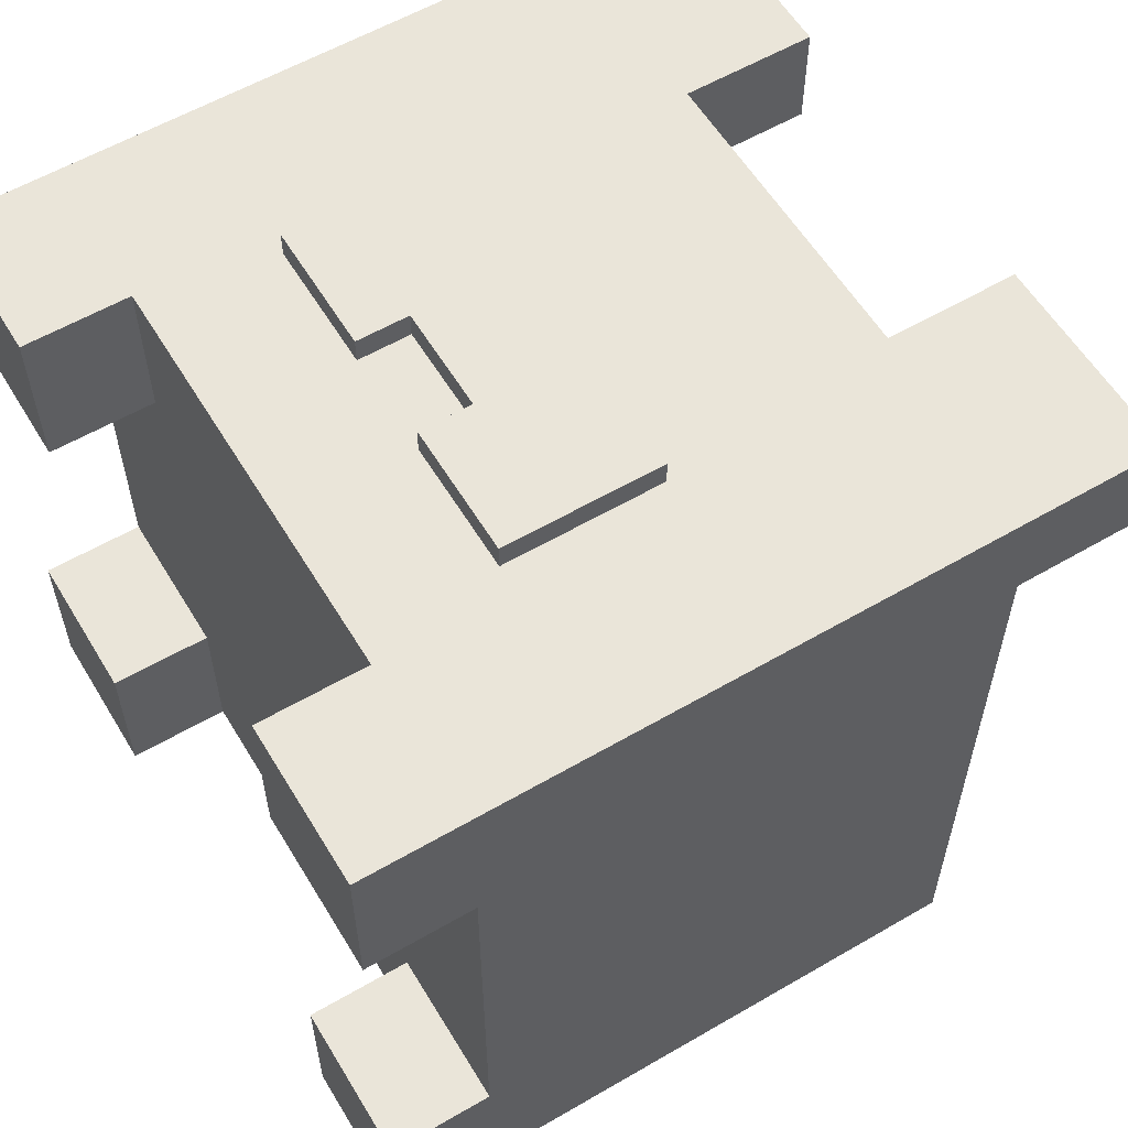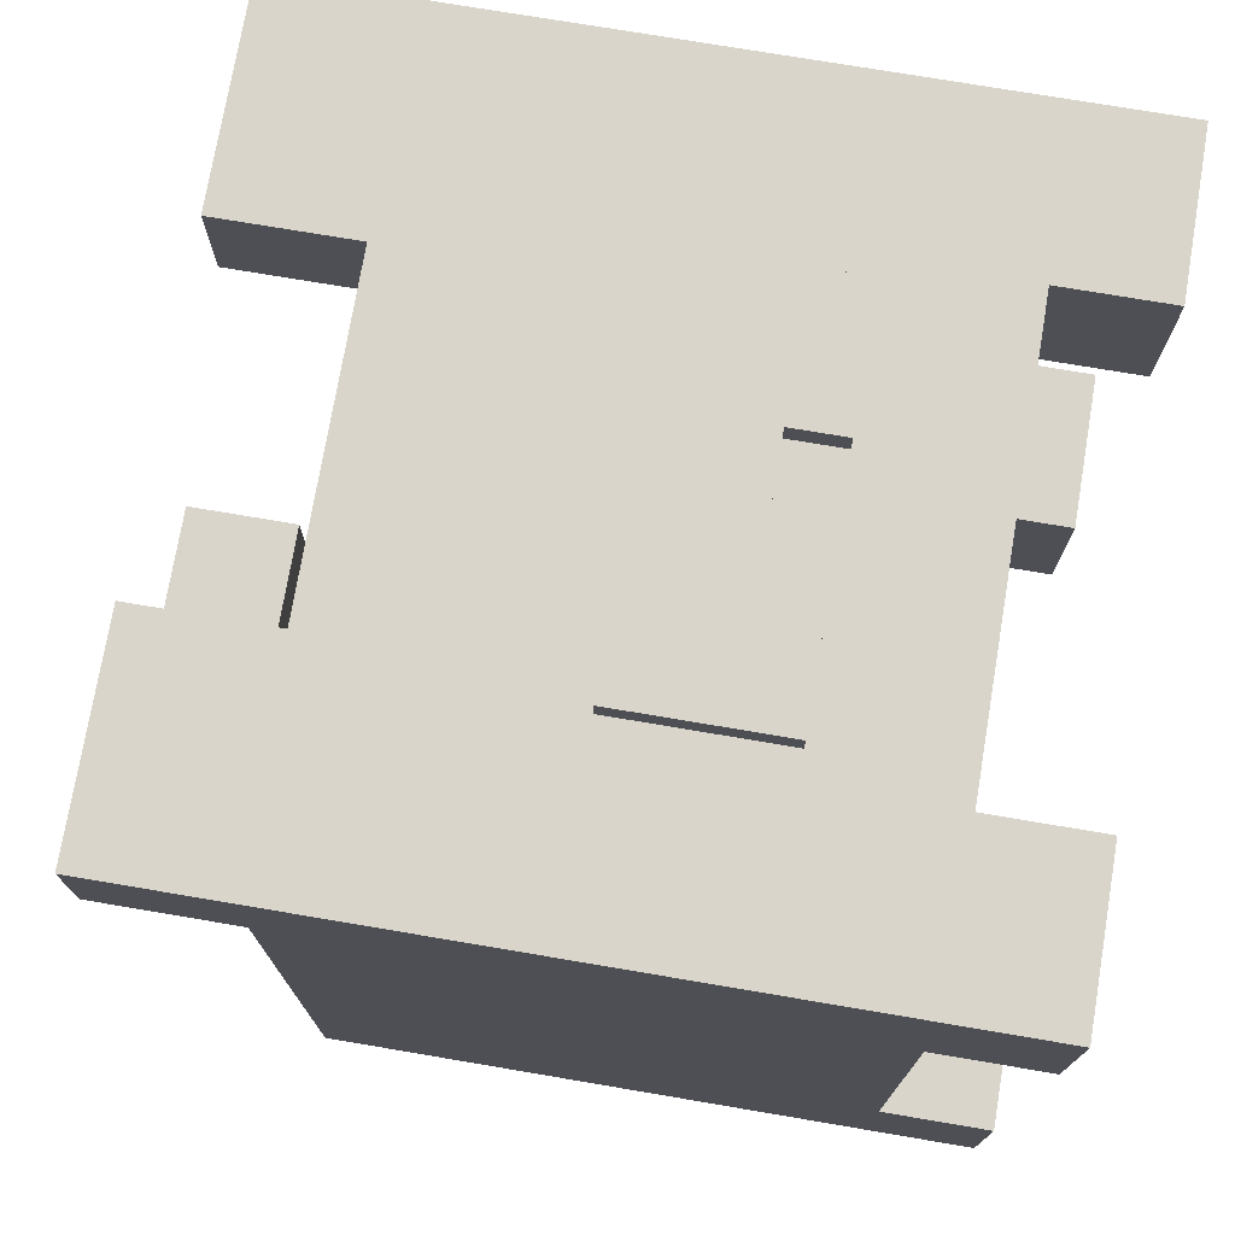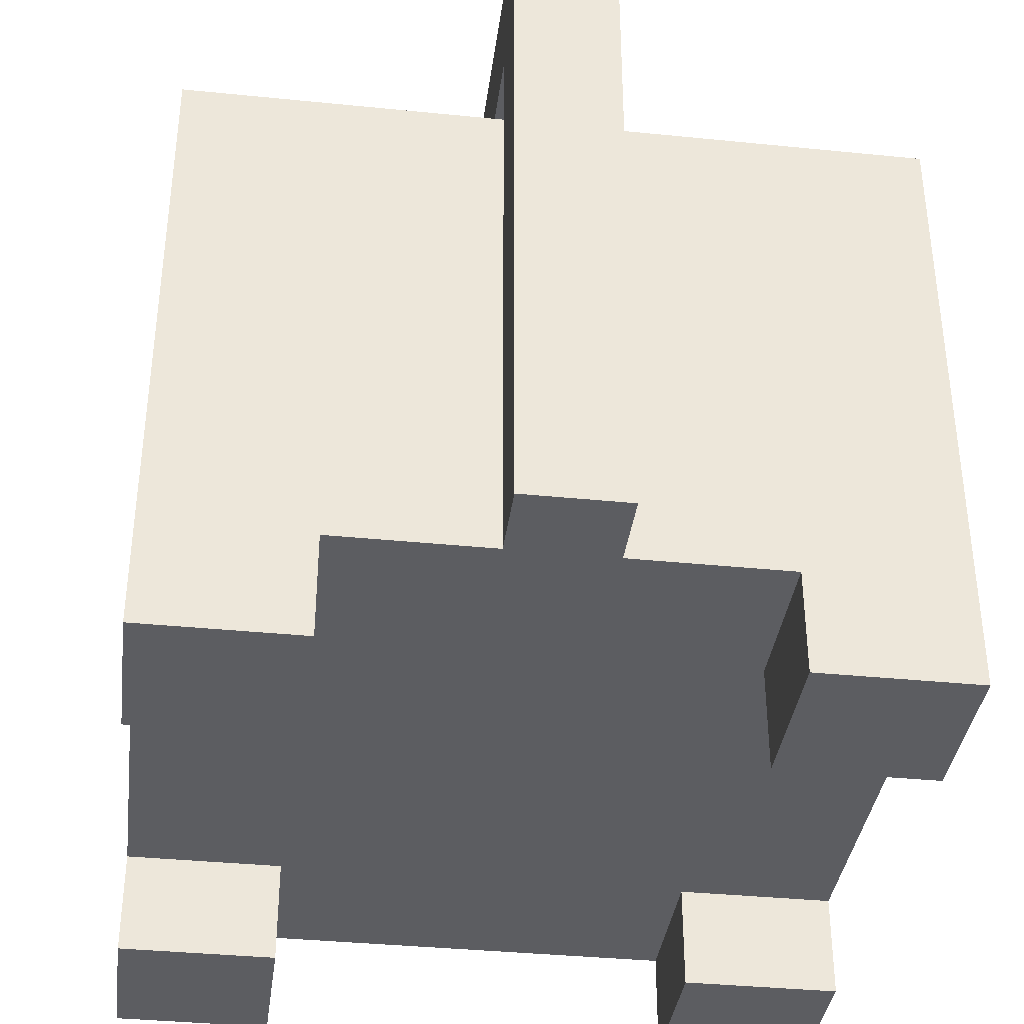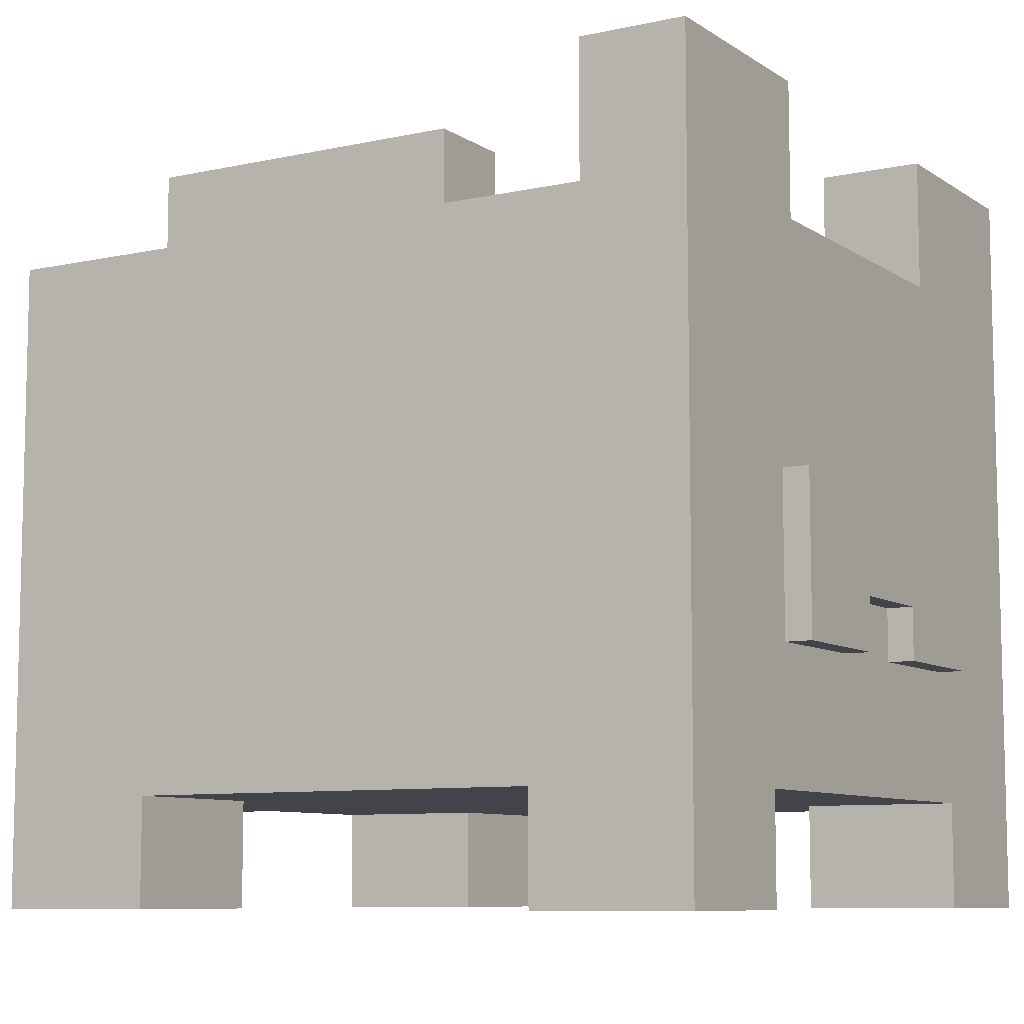
<metadata>
{"format":"obj","ext":"obj","renderer":"f3d","projection":"perspective","resolution":1024,"background":"white","views":[{"elev":58.3,"azim":59.0,"up":"+Z"},{"elev":74.5,"azim":-80.4,"up":"+Z"},{"elev":-37.2,"azim":172.6,"up":"+Y"},{"elev":-8.5,"azim":-59.1,"up":"+Y"}]}
</metadata>
<code>
o
v -1.4 0.2 1.5
v -1.4 0.2 0.9
v -1.4 0.2 -0.7
v -1.4 0.2 -1.3
v -1.4 0.3 1.5
v -1.4 0.3 0.9
v -1.4 0.3 -0.7
v -1.4 0.3 -1.3
v -1.4 0.6 0.9
v -1.4 0.6 -0.7
v -1.4 0.8 0.9
v -1.4 0.8 -0.7
v -1.4 2.6 1.1
v -1.4 2.6 -1.3
v -1.4 3.1 1.5
v -1.4 3.1 1.1
v -0.7 1.1 1.6
v -0.7 1.1 1.5
v -0.7 1.7 1.6
v -0.7 1.7 1.5
v -0.2 0.6 -1.3
v -0.2 0.6 -1.6
v -0.2 0.8 -1.3
v -0.2 0.9 -1.3
v -0.2 0.9 -1.6
v -0.2 1.2 -1.3
v -0.2 1.2 -1.6
v -0.2 1.5 -1.3
v -0.2 1.5 -1.6
v -0.2 1.8 -1.3
v -0.2 1.8 -1.6
v -0.2 2.1 -1.3
v -0.2 2.1 -1.6
v -0.2 2.4 -1.3
v -0.2 2.4 -1.6
v -0.2 2.6 -1.3
v -0.2 2.7 -1.3
v -0.2 2.7 -1.6
v -0.2 2.9 -0.2
v -0.2 2.9 -0.6
v -0.2 2.9 -0.9
v -0.2 2.9 -1.2
v -0.2 2.9 -1.3
v -0.2 3 -1.5
v -0.2 3 -1.6
v -0.2 3.3 -0.2
v -0.2 3.3 -0.6
v -0.2 3.3 -0.9
v -0.2 3.3 -1.2
v -0.2 3.3 -1.5
v -0.2 3.3 -1.6
v 0.2 1.1 1.6
v 0.2 1.1 1.5
v 0.2 1.3 1.6
v 0.2 1.3 1.5
v 0.6 2.6 1.5
v 0.6 2.6 1.1
v 0.6 3.1 1.5
v 0.6 3.1 1.1
v 0.8 0.2 1.5
v 0.8 0.2 0.9
v 0.8 0.2 -0.7
v 0.8 0.2 -1.3
v 0.8 0.3 1.5
v 0.8 0.3 0.9
v 0.8 0.3 -0.7
v 0.8 0.3 -1.3
v 0.8 0.6 1.5
v 0.8 0.6 1.4
v 0.8 0.6 0.9
v 0.8 0.6 -0.7
v 0.8 0.6 -1.2
v 0.8 0.6 -1.3
v -0.8 0.2 1.5
v -0.8 0.2 0.9
v -0.8 0.2 -0.7
v -0.8 0.2 -1.3
v -0.8 0.3 1.5
v -0.8 0.3 0.9
v -0.8 0.3 -0.7
v -0.8 0.3 -1.3
v -0.8 0.6 1.5
v -0.8 0.6 1.4
v -0.8 0.6 0.9
v -0.8 0.6 -0.7
v -0.8 0.6 -1.2
v -0.8 0.6 -1.3
v -0.6 2.6 1.5
v -0.6 2.6 1.1
v -0.6 3.1 1.5
v -0.6 3.1 1.1
v -0.2 1.1 1.6
v -0.2 1.1 1.5
v -0.2 1.3 1.6
v -0.2 1.3 1.5
v 0.2 0.6 -1.3
v 0.2 0.6 -1.6
v 0.2 0.8 -1.3
v 0.2 0.9 -1.3
v 0.2 0.9 -1.6
v 0.2 1.2 -1.3
v 0.2 1.2 -1.6
v 0.2 1.5 -1.3
v 0.2 1.5 -1.6
v 0.2 1.8 -1.3
v 0.2 1.8 -1.6
v 0.2 2.1 -1.3
v 0.2 2.1 -1.6
v 0.2 2.4 -1.3
v 0.2 2.4 -1.6
v 0.2 2.6 -1.3
v 0.2 2.7 -1.3
v 0.2 2.7 -1.6
v 0.2 2.9 -0.2
v 0.2 2.9 -0.6
v 0.2 2.9 -0.9
v 0.2 2.9 -1.2
v 0.2 2.9 -1.3
v 0.2 3 -1.5
v 0.2 3 -1.6
v 0.2 3.3 -0.2
v 0.2 3.3 -0.6
v 0.2 3.3 -0.9
v 0.2 3.3 -1.2
v 0.2 3.3 -1.5
v 0.2 3.3 -1.6
v 0.7 1.1 1.6
v 0.7 1.1 1.5
v 0.7 1.7 1.6
v 0.7 1.7 1.5
v 1.4 0.2 1.5
v 1.4 0.2 0.9
v 1.4 0.2 -0.7
v 1.4 0.2 -1.3
v 1.4 0.3 1.5
v 1.4 0.3 0.9
v 1.4 0.3 -0.7
v 1.4 0.3 -1.3
v 1.4 0.6 0.9
v 1.4 0.6 -0.7
v 1.4 0.8 0.9
v 1.4 0.8 -0.7
v 1.4 2.6 1.1
v 1.4 2.6 -1.3
v 1.4 3.1 1.5
v 1.4 3.1 1.1
v -0.7 1.1 1.6
v -0.7 1.7 1.6
v -0.2 1.1 1.6
v -0.2 1.3 1.6
v -0.2 1.5 1.6
v -0.2 1.7 1.6
v 0.2 1.1 1.6
v 0.2 1.3 1.6
v 0.2 1.5 1.6
v 0.2 1.7 1.6
v 0.7 1.1 1.6
v 0.7 1.7 1.6
v -1.4 0.2 1.5
v -1.4 0.3 1.5
v -1.4 3.1 1.5
v -1.2 2.6 1.5
v -1.2 2.9 1.5
v -1.1 1.7 1.5
v -1.1 2.3 1.5
v -1 1.8 1.5
v -1 2.3 1.5
v -0.8 0.2 1.5
v -0.8 0.3 1.5
v -0.8 0.6 1.5
v -0.8 0.9 1.5
v -0.8 2.6 1.5
v -0.8 2.9 1.5
v -0.7 1.1 1.5
v -0.7 1.7 1.5
v -0.7 2.1 1.5
v -0.7 2.3 1.5
v -0.6 2.6 1.5
v -0.6 3.1 1.5
v -0.5 1.7 1.5
v -0.5 1.8 1.5
v -0.5 2.1 1.5
v -0.5 2.3 1.5
v -0.2 1.1 1.5
v -0.2 1.3 1.5
v -0.2 1.7 1.5
v 0.2 1.1 1.5
v 0.2 1.3 1.5
v 0.2 1.7 1.5
v 0.5 1.7 1.5
v 0.5 2.3 1.5
v 0.6 1.8 1.5
v 0.6 2.3 1.5
v 0.6 2.6 1.5
v 0.6 3.1 1.5
v 0.7 1.1 1.5
v 0.7 1.7 1.5
v 0.8 0.2 1.5
v 0.8 0.3 1.5
v 0.8 0.6 1.5
v 0.8 0.9 1.5
v 0.8 2.6 1.5
v 0.8 2.9 1.5
v 0.9 2.1 1.5
v 0.9 2.3 1.5
v 1.1 1.7 1.5
v 1.1 1.8 1.5
v 1.1 2.1 1.5
v 1.1 2.3 1.5
v 1.2 2.6 1.5
v 1.2 2.9 1.5
v 1.4 0.2 1.5
v 1.4 0.3 1.5
v 1.4 3.1 1.5
v -0.2 2.9 -0.2
v -0.2 3.3 -0.2
v 0.2 2.9 -0.2
v 0.2 3.3 -0.2
v -1.4 0.2 -0.7
v -1.4 0.3 -0.7
v -1.4 0.6 -0.7
v -1.3 0.6 -0.7
v -0.8 0.2 -0.7
v -0.8 0.3 -0.7
v -0.8 0.6 -0.7
v 0.8 0.2 -0.7
v 0.8 0.3 -0.7
v 0.8 0.6 -0.7
v 1.3 0.6 -0.7
v 1.4 0.2 -0.7
v 1.4 0.3 -0.7
v 1.4 0.6 -0.7
v -0.2 2.6 -1.3
v -0.2 2.7 -1.3
v -0.2 2.9 -1.3
v 0.2 2.6 -1.3
v 0.2 2.7 -1.3
v 0.2 2.9 -1.3
v -1.4 2.6 1.1
v -1.4 3.1 1.1
v -1.1 2.6 1.1
v -0.6 2.6 1.1
v -0.6 3.1 1.1
v 0.6 2.6 1.1
v 0.6 3.1 1.1
v 1.1 2.6 1.1
v 1.4 2.6 1.1
v 1.4 3.1 1.1
v -1.4 0.2 0.9
v -1.4 0.3 0.9
v -1.4 0.6 0.9
v -1.3 0.6 0.9
v -0.8 0.2 0.9
v -0.8 0.3 0.9
v -0.8 0.6 0.9
v 0.8 0.2 0.9
v 0.8 0.3 0.9
v 0.8 0.6 0.9
v 1.3 0.6 0.9
v 1.4 0.2 0.9
v 1.4 0.3 0.9
v 1.4 0.6 0.9
v -1.4 0.2 -1.3
v -1.4 0.3 -1.3
v -1.4 2.6 -1.3
v -0.8 0.2 -1.3
v -0.8 0.3 -1.3
v -0.8 0.6 -1.3
v -0.8 0.8 -1.3
v -0.2 0.6 -1.3
v -0.2 0.8 -1.3
v -0.2 0.9 -1.3
v -0.2 1.2 -1.3
v -0.2 1.5 -1.3
v -0.2 1.8 -1.3
v -0.2 2.1 -1.3
v -0.2 2.4 -1.3
v -0.2 2.6 -1.3
v 0.2 0.6 -1.3
v 0.2 0.8 -1.3
v 0.2 0.9 -1.3
v 0.2 1.2 -1.3
v 0.2 1.5 -1.3
v 0.2 1.8 -1.3
v 0.2 2.1 -1.3
v 0.2 2.4 -1.3
v 0.2 2.6 -1.3
v 0.8 0.2 -1.3
v 0.8 0.3 -1.3
v 0.8 0.6 -1.3
v 0.8 0.8 -1.3
v 1.4 0.2 -1.3
v 1.4 0.3 -1.3
v 1.4 2.6 -1.3
v -0.2 0.6 -1.6
v -0.2 0.9 -1.6
v -0.2 1.2 -1.6
v -0.2 1.5 -1.6
v -0.2 1.8 -1.6
v -0.2 2.1 -1.6
v -0.2 2.4 -1.6
v -0.2 2.7 -1.6
v -0.2 3 -1.6
v -0.2 3.3 -1.6
v 0.2 0.6 -1.6
v 0.2 0.9 -1.6
v 0.2 1.2 -1.6
v 0.2 1.5 -1.6
v 0.2 1.8 -1.6
v 0.2 2.1 -1.6
v 0.2 2.4 -1.6
v 0.2 2.7 -1.6
v 0.2 3 -1.6
v 0.2 3.3 -1.6
v -1.4 0.2 1.5
v -0.8 0.2 1.5
v 0.8 0.2 1.5
v 1.4 0.2 1.5
v -1.4 0.2 0.9
v -0.8 0.2 0.9
v 0.8 0.2 0.9
v 1.4 0.2 0.9
v -1.4 0.2 -0.7
v -0.8 0.2 -0.7
v 0.8 0.2 -0.7
v 1.4 0.2 -0.7
v -1.4 0.2 -1.3
v -0.8 0.2 -1.3
v 0.8 0.2 -1.3
v 1.4 0.2 -1.3
v -0.8 0.6 1.5
v 0.8 0.6 1.5
v -0.8 0.6 1.4
v 0.8 0.6 1.4
v -1.4 0.6 0.9
v -1.3 0.6 0.9
v -0.8 0.6 0.9
v 0.8 0.6 0.9
v 1.3 0.6 0.9
v 1.4 0.6 0.9
v -1.4 0.6 -0.7
v -1.3 0.6 -0.7
v -0.8 0.6 -0.7
v 0.8 0.6 -0.7
v 1.3 0.6 -0.7
v 1.4 0.6 -0.7
v -0.8 0.6 -1.2
v 0.8 0.6 -1.2
v -0.8 0.6 -1.3
v -0.2 0.6 -1.3
v 0.2 0.6 -1.3
v 0.8 0.6 -1.3
v -0.2 0.6 -1.6
v 0.2 0.6 -1.6
v -0.7 1.1 1.6
v -0.2 1.1 1.6
v 0.2 1.1 1.6
v 0.7 1.1 1.6
v -0.7 1.1 1.5
v -0.2 1.1 1.5
v 0.2 1.1 1.5
v 0.7 1.1 1.5
v -0.2 1.3 1.6
v 0.2 1.3 1.6
v -0.2 1.3 1.5
v 0.2 1.3 1.5
v -0.2 2.9 -0.2
v 0.2 2.9 -0.2
v -0.2 2.9 -0.6
v 0.2 2.9 -0.6
v -0.2 2.9 -0.9
v 0.2 2.9 -0.9
v -0.2 2.9 -1.2
v 0.2 2.9 -1.2
v -0.2 2.9 -1.3
v 0.2 2.9 -1.3
v -0.7 1.7 1.6
v -0.2 1.7 1.6
v 0.2 1.7 1.6
v 0.7 1.7 1.6
v -0.7 1.7 1.5
v -0.5 1.7 1.5
v -0.2 1.7 1.5
v 0.2 1.7 1.5
v 0.5 1.7 1.5
v 0.7 1.7 1.5
v -0.6 2.6 1.5
v 0.6 2.6 1.5
v -1.4 2.6 1.1
v -1.1 2.6 1.1
v -0.6 2.6 1.1
v 0.6 2.6 1.1
v 1.1 2.6 1.1
v 1.4 2.6 1.1
v -1.1 2.6 0.8
v 1.1 2.6 0.8
v -1.1 2.6 0.5
v 1.1 2.6 0.5
v -1.1 2.6 0.2
v 1.1 2.6 0.2
v -1.1 2.6 -0.1
v 1.1 2.6 -0.1
v -1.1 2.6 -0.4
v 1.1 2.6 -0.4
v -1.1 2.6 -0.7
v 1.1 2.6 -0.7
v -1.1 2.6 -1
v 1.1 2.6 -1
v -1.4 2.6 -1.3
v -0.2 2.6 -1.3
v 0.2 2.6 -1.3
v 1.4 2.6 -1.3
v -1.4 3.1 1.5
v -0.6 3.1 1.5
v 0.6 3.1 1.5
v 1.4 3.1 1.5
v -1.4 3.1 1.1
v -0.6 3.1 1.1
v 0.6 3.1 1.1
v 1.4 3.1 1.1
v -0.2 3.3 -0.2
v 0.2 3.3 -0.2
v -0.2 3.3 -0.6
v 0.2 3.3 -0.6
v -0.2 3.3 -0.9
v 0.2 3.3 -0.9
v -0.2 3.3 -1.2
v 0.2 3.3 -1.2
v -0.2 3.3 -1.5
v 0.2 3.3 -1.5
v -0.2 3.3 -1.6
v 0.2 3.3 -1.6
f 5 2 1
f 6 2 5
f 7 4 3
f 8 4 7
f 9 6 5
f 10 8 7
f 11 9 5
f 11 10 9
f 12 8 10
f 12 10 11
f 13 11 5
f 13 12 11
f 14 8 12
f 14 12 13
f 15 13 5
f 16 13 15
f 19 18 17
f 20 18 19
f 23 22 21
f 24 22 23
f 25 22 24
f 26 25 24
f 27 25 26
f 28 27 26
f 29 27 28
f 30 29 28
f 31 29 30
f 32 31 30
f 33 31 32
f 34 33 32
f 35 33 34
f 36 35 34
f 37 35 36
f 38 35 37
f 43 38 37
f 44 38 43
f 44 43 42
f 45 38 44
f 46 40 39
f 47 41 40
f 47 40 46
f 48 42 41
f 48 41 47
f 49 44 42
f 49 42 48
f 50 45 44
f 50 44 49
f 51 45 50
f 54 53 52
f 55 53 54
f 58 57 56
f 59 57 58
f 64 61 60
f 65 61 64
f 66 63 62
f 67 63 66
f 68 65 64
f 69 65 68
f 70 65 69
f 71 67 66
f 72 67 71
f 73 67 72
f 74 75 78
f 78 75 79
f 76 77 80
f 80 77 81
f 78 79 82
f 82 79 83
f 83 79 84
f 80 81 85
f 85 81 86
f 86 81 87
f 88 89 90
f 90 89 91
f 92 93 94
f 94 93 95
f 96 97 98
f 98 97 99
f 99 97 100
f 99 100 101
f 101 100 102
f 101 102 103
f 103 102 104
f 103 104 105
f 105 104 106
f 105 106 107
f 107 106 108
f 107 108 109
f 109 108 110
f 109 110 111
f 111 110 112
f 112 110 113
f 112 113 118
f 118 113 119
f 117 118 119
f 119 113 120
f 114 115 121
f 115 116 122
f 121 115 122
f 116 117 123
f 122 116 123
f 117 119 124
f 123 117 124
f 119 120 125
f 124 119 125
f 125 120 126
f 127 128 129
f 129 128 130
f 131 132 135
f 135 132 136
f 133 134 137
f 137 134 138
f 135 136 139
f 137 138 140
f 135 139 141
f 139 140 141
f 140 138 142
f 141 140 142
f 135 141 143
f 141 142 143
f 142 138 144
f 143 142 144
f 135 143 145
f 145 143 146
f 149 148 147
f 150 148 149
f 151 148 150
f 152 148 151
f 154 151 150
f 155 152 151
f 155 151 154
f 156 152 155
f 157 154 153
f 157 155 154
f 157 156 155
f 158 156 157
f 162 161 160
f 163 161 162
f 164 162 160
f 165 162 164
f 166 165 164
f 167 162 165
f 167 165 166
f 168 160 159
f 169 164 160
f 169 160 168
f 170 164 169
f 171 164 170
f 172 162 167
f 172 163 162
f 173 161 163
f 173 163 172
f 174 164 171
f 175 166 164
f 175 164 174
f 176 167 166
f 177 172 167
f 177 167 176
f 177 173 172
f 178 173 177
f 179 161 173
f 179 173 178
f 180 166 175
f 181 176 166
f 181 166 180
f 182 177 176
f 182 176 181
f 183 178 177
f 183 177 182
f 184 174 171
f 186 182 181
f 186 181 180
f 186 183 182
f 187 185 184
f 187 184 171
f 188 185 187
f 189 183 186
f 190 183 189
f 191 178 183
f 191 183 190
f 192 191 190
f 193 178 191
f 193 191 192
f 194 178 193
f 196 187 171
f 197 192 190
f 200 171 170
f 201 196 171
f 201 197 196
f 201 171 200
f 202 195 194
f 202 194 193
f 203 195 202
f 204 193 192
f 205 202 193
f 205 193 204
f 206 197 201
f 206 200 199
f 206 201 200
f 206 192 197
f 207 204 192
f 207 192 206
f 208 205 204
f 208 204 207
f 209 202 205
f 209 205 208
f 210 208 207
f 210 202 209
f 210 209 208
f 210 207 206
f 210 203 202
f 211 195 203
f 211 203 210
f 212 199 198
f 213 206 199
f 213 199 212
f 213 210 206
f 213 211 210
f 214 195 211
f 214 211 213
f 217 216 215
f 218 216 217
f 222 221 220
f 223 220 219
f 224 222 220
f 224 220 223
f 225 222 224
f 229 228 227
f 230 227 226
f 231 229 227
f 231 227 230
f 232 229 231
f 236 234 233
f 237 235 234
f 237 234 236
f 238 235 237
f 239 240 241
f 241 240 242
f 242 240 243
f 244 245 246
f 246 245 247
f 247 245 248
f 250 251 252
f 249 250 253
f 250 252 254
f 253 250 254
f 254 252 255
f 257 258 259
f 256 257 260
f 257 259 261
f 260 257 261
f 261 259 262
f 263 264 266
f 264 265 267
f 266 264 267
f 267 265 268
f 268 265 269
f 268 269 270
f 269 265 271
f 270 269 271
f 271 265 272
f 272 265 273
f 273 265 274
f 274 265 275
f 275 265 276
f 276 265 277
f 277 265 278
f 279 280 290
f 280 281 291
f 281 282 291
f 290 280 291
f 282 283 291
f 286 287 291
f 285 286 291
f 284 285 291
f 283 284 291
f 288 289 292
f 289 290 293
f 292 289 293
f 290 291 293
f 291 287 294
f 293 291 294
f 295 296 305
f 296 297 306
f 305 296 306
f 297 298 307
f 306 297 307
f 298 299 308
f 307 298 308
f 299 300 309
f 308 299 309
f 300 301 310
f 309 300 310
f 301 302 311
f 310 301 311
f 302 303 312
f 311 302 312
f 303 304 313
f 312 303 313
f 313 304 314
f 319 316 315
f 320 316 319
f 321 318 317
f 322 318 321
f 327 324 323
f 328 324 327
f 329 326 325
f 330 326 329
f 333 332 331
f 334 332 333
f 337 334 333
f 338 334 337
f 341 336 335
f 342 338 337
f 342 336 341
f 342 337 336
f 342 339 338
f 343 339 342
f 344 339 343
f 345 340 339
f 345 339 344
f 346 340 345
f 347 344 343
f 348 344 347
f 349 348 347
f 350 348 349
f 351 348 350
f 352 348 351
f 353 351 350
f 354 351 353
f 359 356 355
f 360 356 359
f 361 358 357
f 362 358 361
f 365 364 363
f 366 364 365
f 369 368 367
f 370 368 369
f 371 370 369
f 372 370 371
f 373 372 371
f 374 372 373
f 375 374 373
f 376 374 375
f 377 378 381
f 381 378 382
f 378 379 383
f 382 378 383
f 379 380 384
f 383 379 384
f 384 380 385
f 385 380 386
f 387 388 391
f 391 388 392
f 389 390 395
f 390 391 395
f 392 393 395
f 391 392 395
f 393 394 396
f 395 393 396
f 389 395 397
f 395 396 397
f 396 394 398
f 397 396 398
f 389 397 399
f 397 398 399
f 398 394 400
f 399 398 400
f 389 399 401
f 399 400 401
f 400 394 402
f 401 400 402
f 389 401 403
f 401 402 403
f 402 394 404
f 403 402 404
f 389 403 405
f 403 404 405
f 404 394 406
f 405 404 406
f 389 405 407
f 405 406 407
f 406 394 408
f 407 406 408
f 389 407 409
f 407 408 409
f 409 408 410
f 410 408 411
f 408 394 412
f 411 408 412
f 413 414 417
f 417 414 418
f 415 416 419
f 419 416 420
f 421 422 423
f 423 422 424
f 423 424 425
f 425 424 426
f 425 426 427
f 427 426 428
f 427 428 429
f 429 428 430
f 429 430 431
f 431 430 432

</code>
